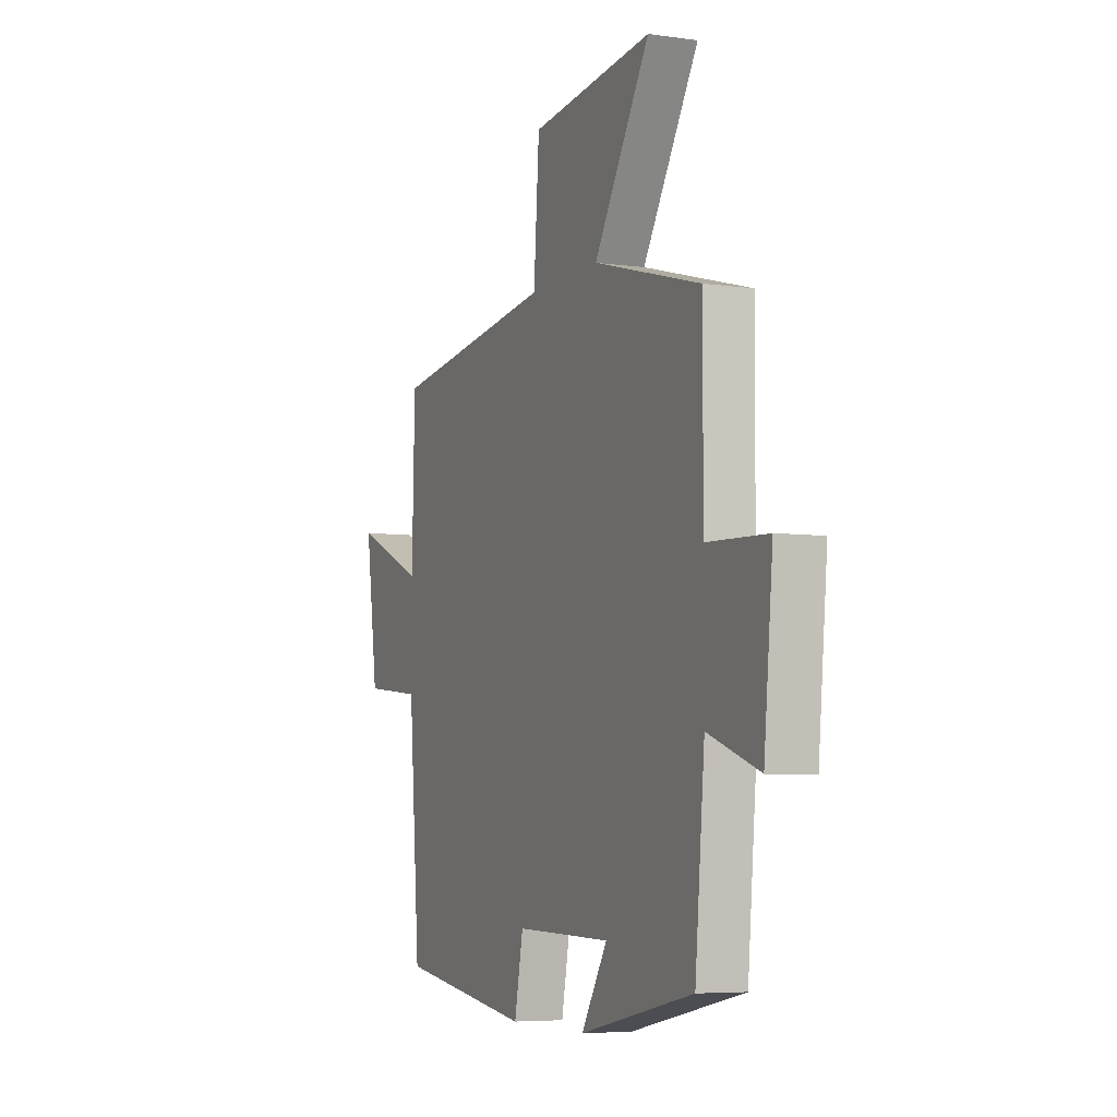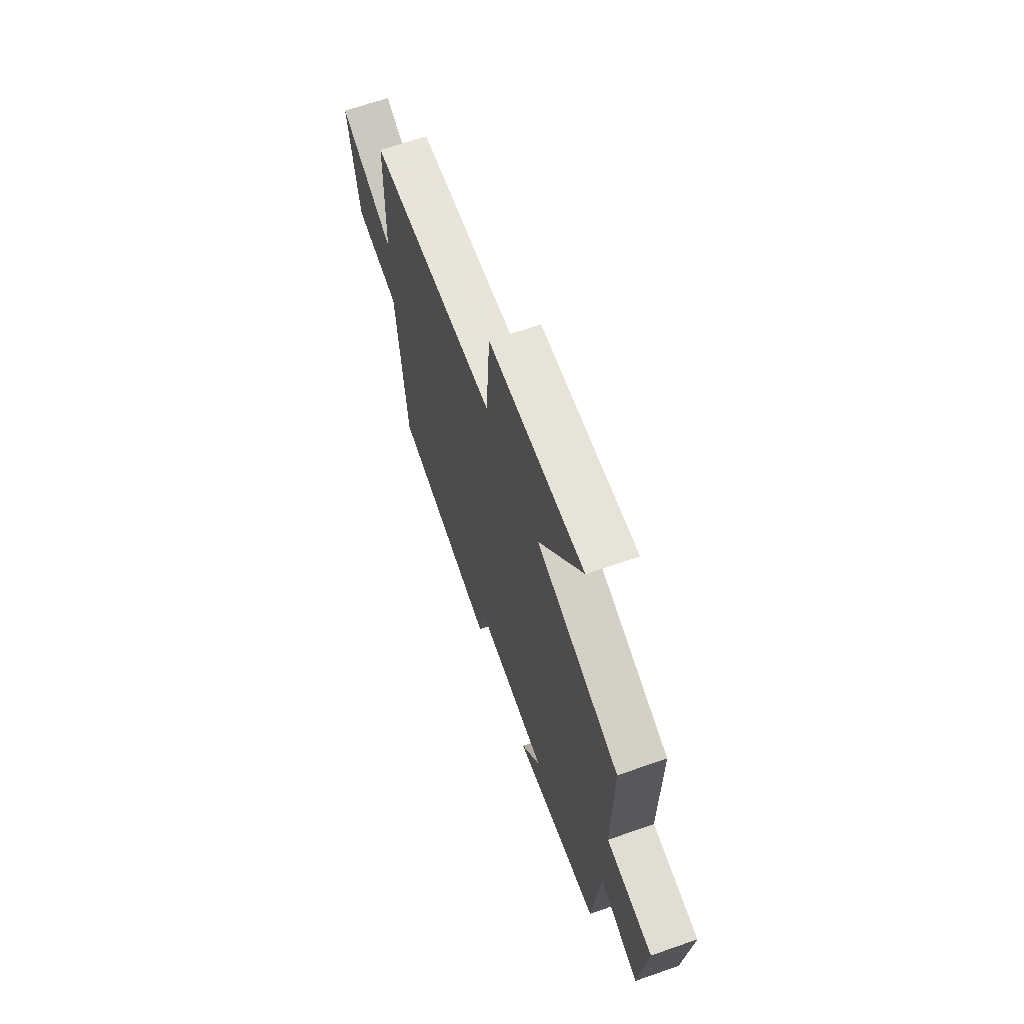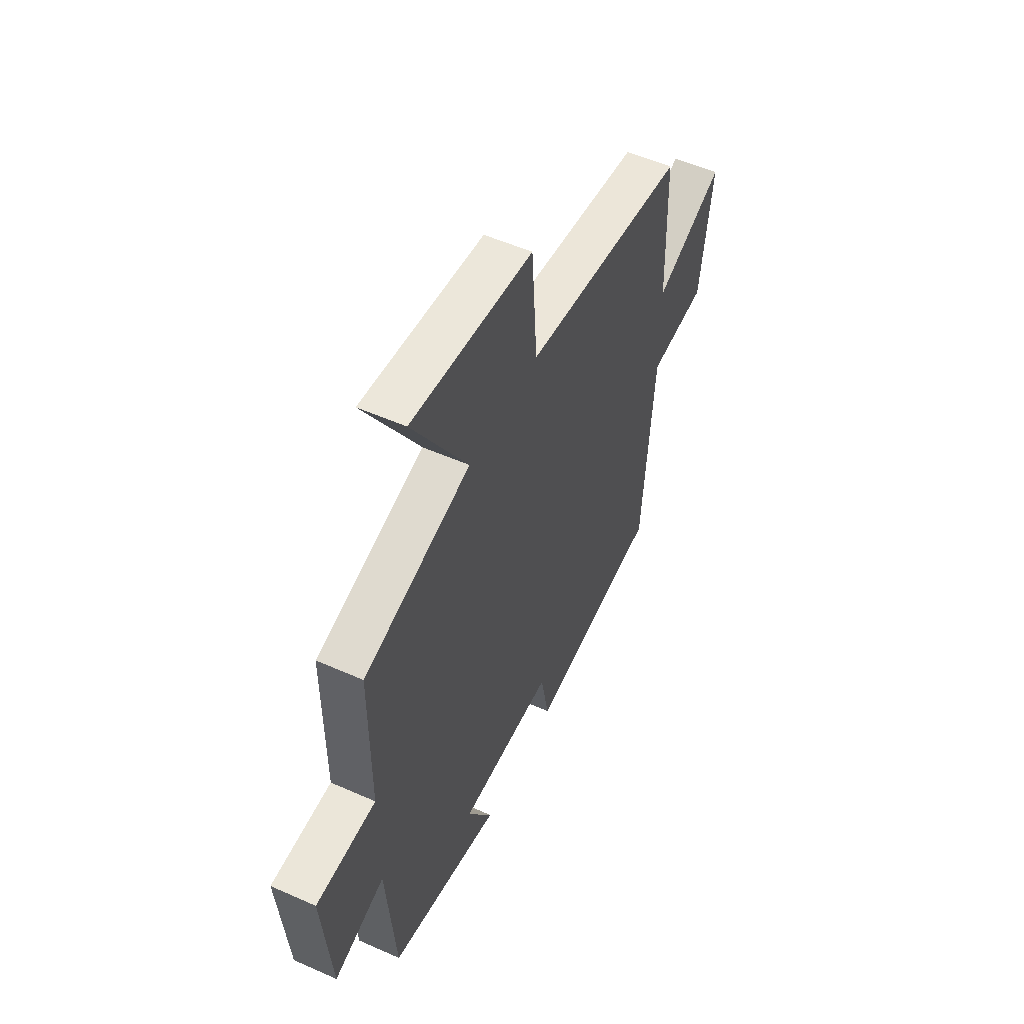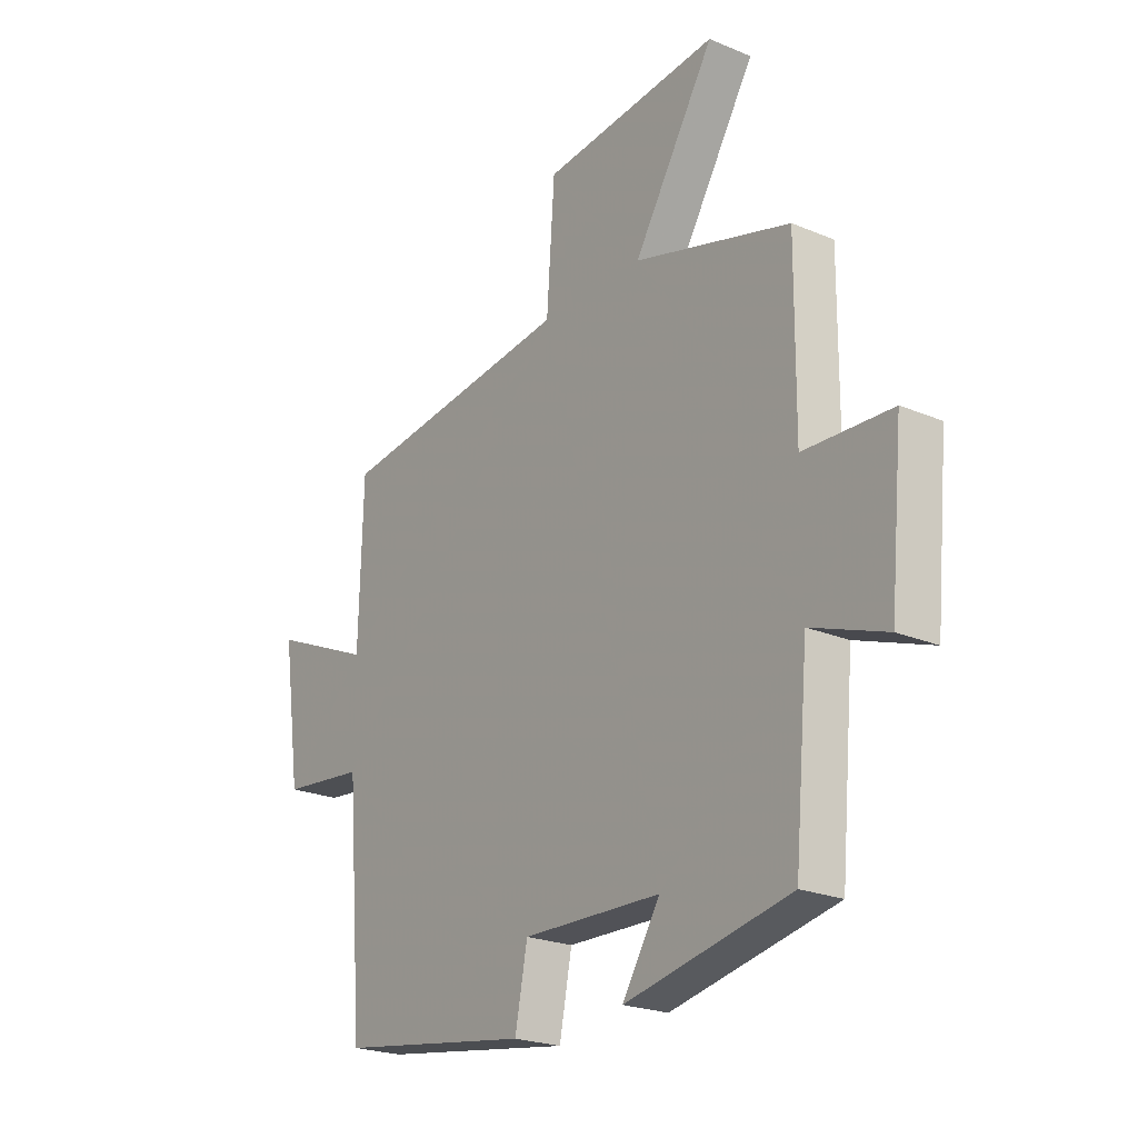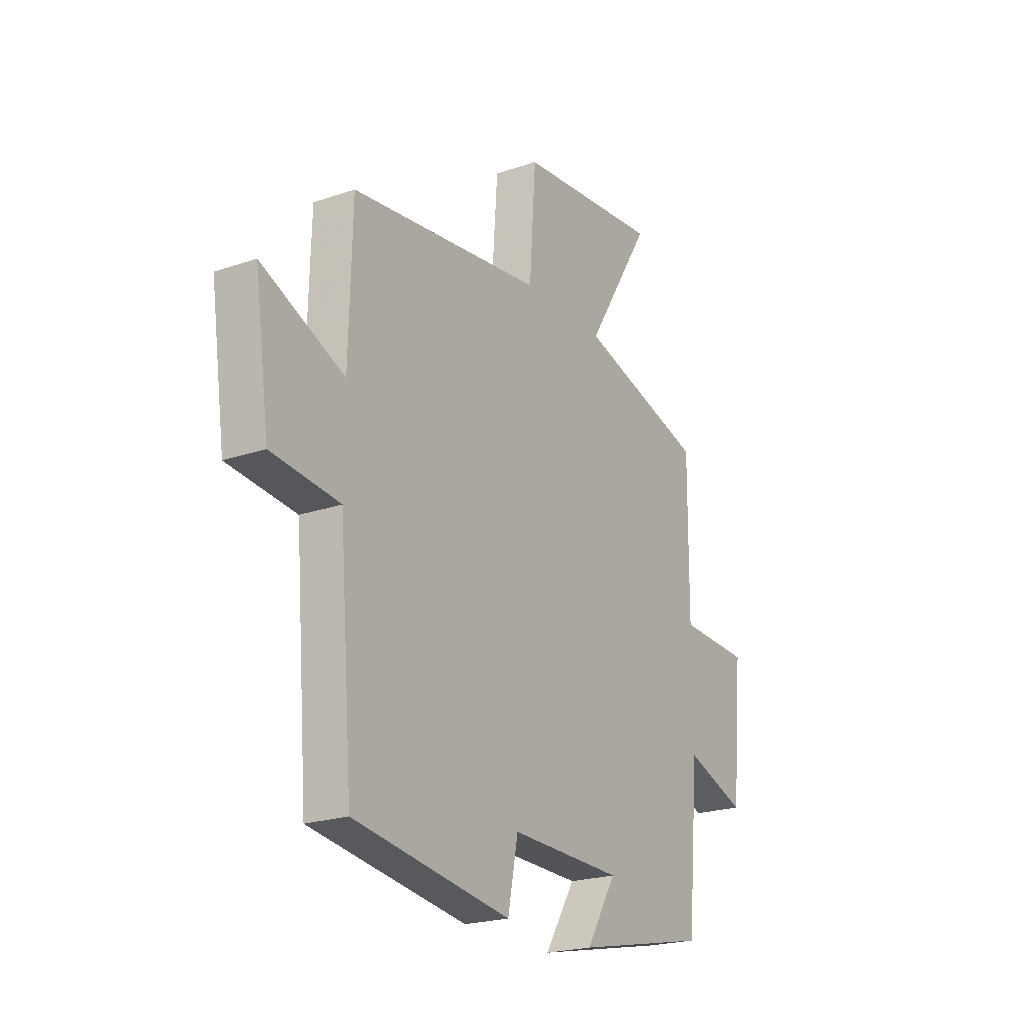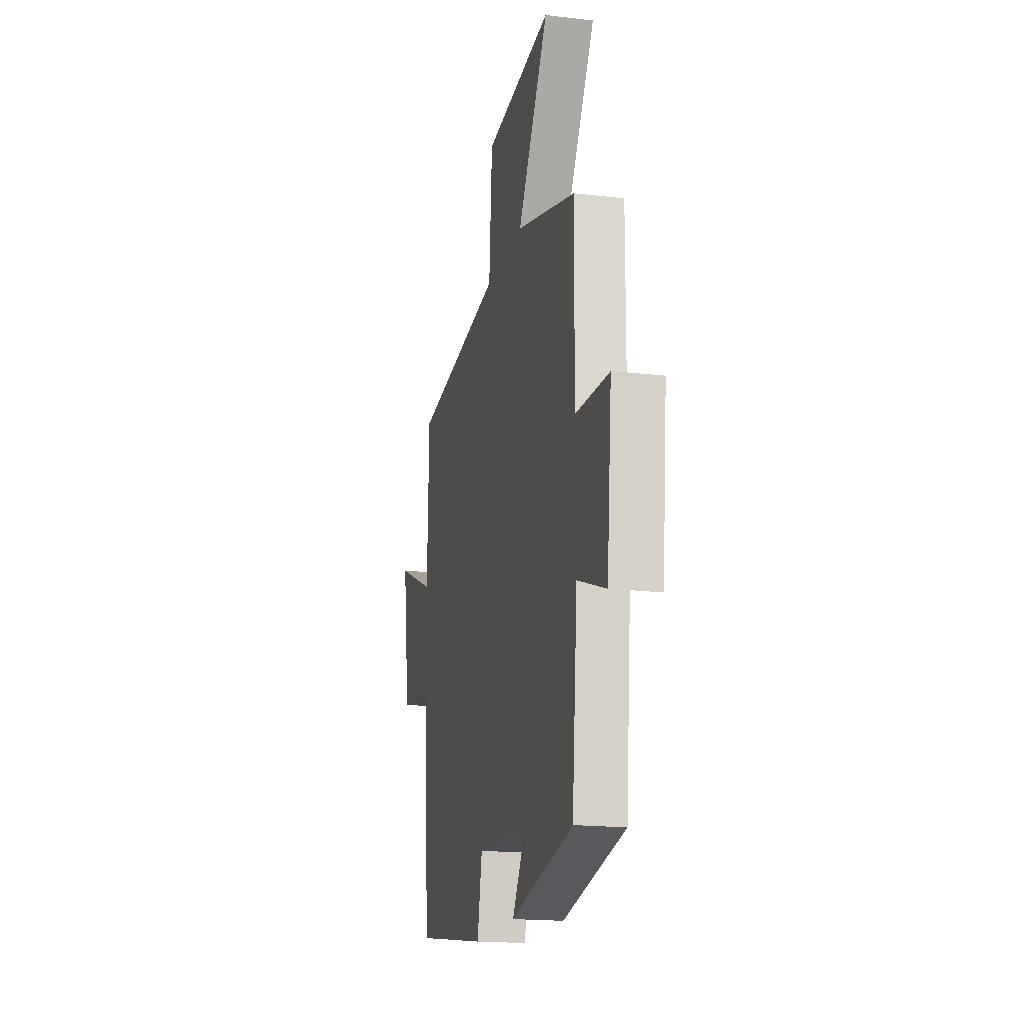
<metadata>
{"format":"obj","ext":"obj","renderer":"f3d","projection":"perspective","resolution":1024,"background":"white","views":[{"elev":-5.9,"azim":66.6,"up":"+Z"},{"elev":66.4,"azim":70.7,"up":"+Z"},{"elev":53.1,"azim":115.5,"up":"+Z"},{"elev":-22.6,"azim":54.0,"up":"+Z"},{"elev":-21.9,"azim":-58.9,"up":"+Z"},{"elev":-17.9,"azim":77.0,"up":"+Z"}]}
</metadata>
<code>
v -0.492 0.07 0.439
v -0.018 0.07 0.5
v -0.002 0.07 0.726
v 0.352 0.07 0.762
v 0.19 0.07 0.5
v 0.502 0.07 0.412
v 0.5 0.07 0.1
v 0.675 0.07 0.093
v 0.649 0.07 -0.177
v 0.5 0.07 -0.124
v 0.472 0.07 -0.431
v 0.144 0.07 -0.5
v 0.219 0.07 -0.379
v -0.057 0.07 -0.373
v -0.082 0.07 -0.5
v -0.467 0.07 -0.443
v -0.5 0.07 -0.033
v -0.667 0.07 -0.016
v -0.703 0.07 0.236
v -0.5 0.07 0.149
v -0.492 0 0.439
v -0.018 0 0.5
v -0.002 0 0.726
v 0.352 0 0.762
v 0.19 0 0.5
v 0.502 0 0.412
v 0.5 0 0.1
v 0.675 0 0.093
v 0.649 0 -0.177
v 0.5 0 -0.124
v 0.472 0 -0.431
v 0.144 0 -0.5
v 0.219 0 -0.379
v -0.057 0 -0.373
v -0.082 0 -0.5
v -0.467 0 -0.443
v -0.5 0 -0.033
v -0.667 0 -0.016
v -0.703 0 0.236
v -0.5 0 0.149
f 17 18 19 20
f 17 20 1 2
f 14 15 16 17
f 13 14 17 2
f 10 11 12 13
f 10 13 2 3
f 7 8 9 10
f 7 10 3
f 5 6 7
f 5 7 3
f 3 4 5
f 40 39 38 37
f 22 21 40 37
f 37 36 35 34
f 22 37 34 33
f 33 32 31 30
f 23 22 33 30
f 30 29 28 27
f 23 30 27
f 27 26 25
f 23 27 25
f 25 24 23
f 1 21 22 2
f 2 22 23 3
f 3 23 24 4
f 4 24 25 5
f 5 25 26 6
f 6 26 27 7
f 7 27 28 8
f 8 28 29 9
f 9 29 30 10
f 10 30 31 11
f 11 31 32 12
f 12 32 33 13
f 13 33 34 14
f 14 34 35 15
f 15 35 36 16
f 16 36 37 17
f 17 37 38 18
f 18 38 39 19
f 19 39 40 20
f 20 40 21 1

</code>
